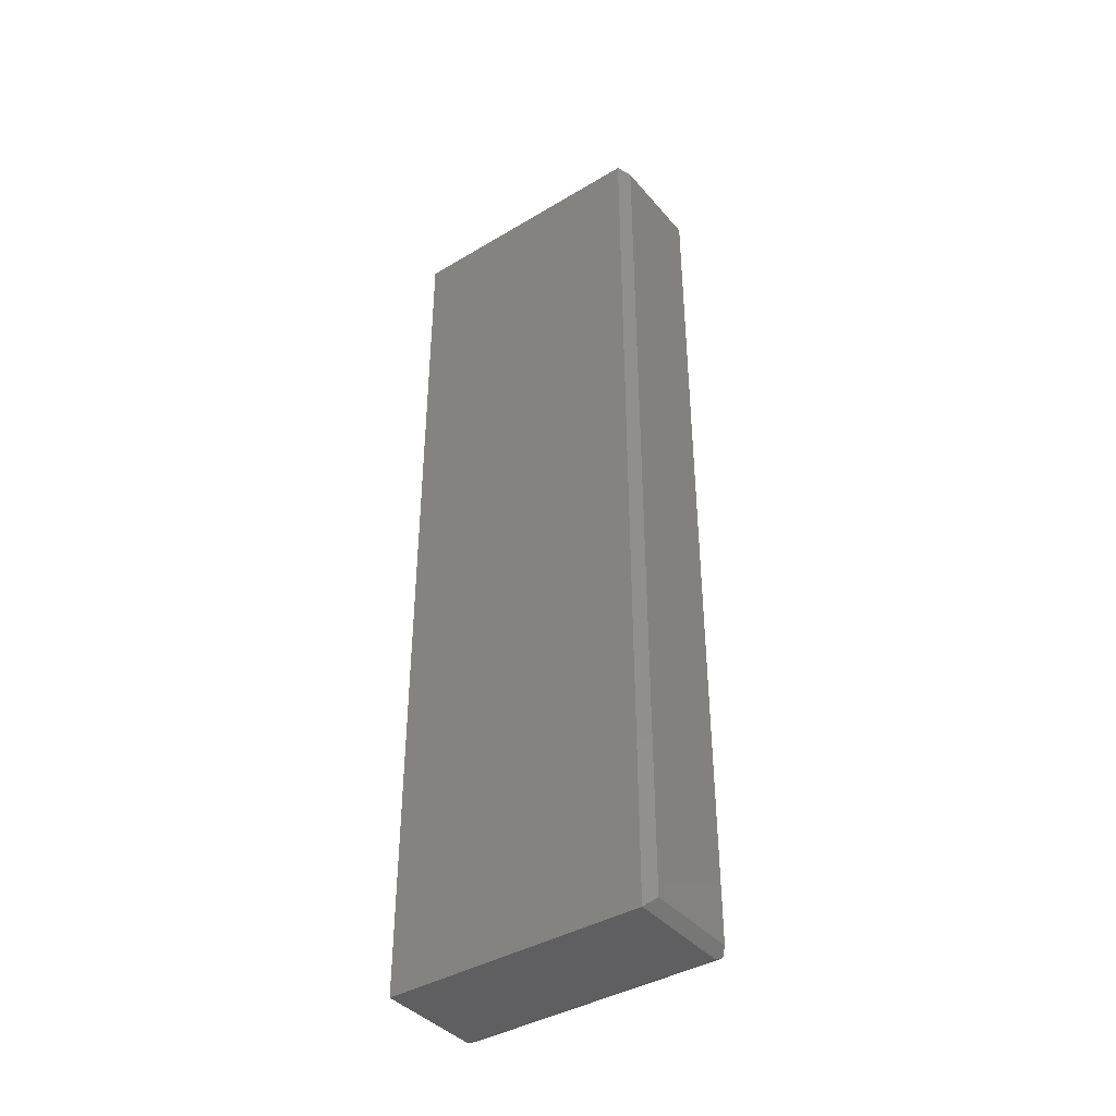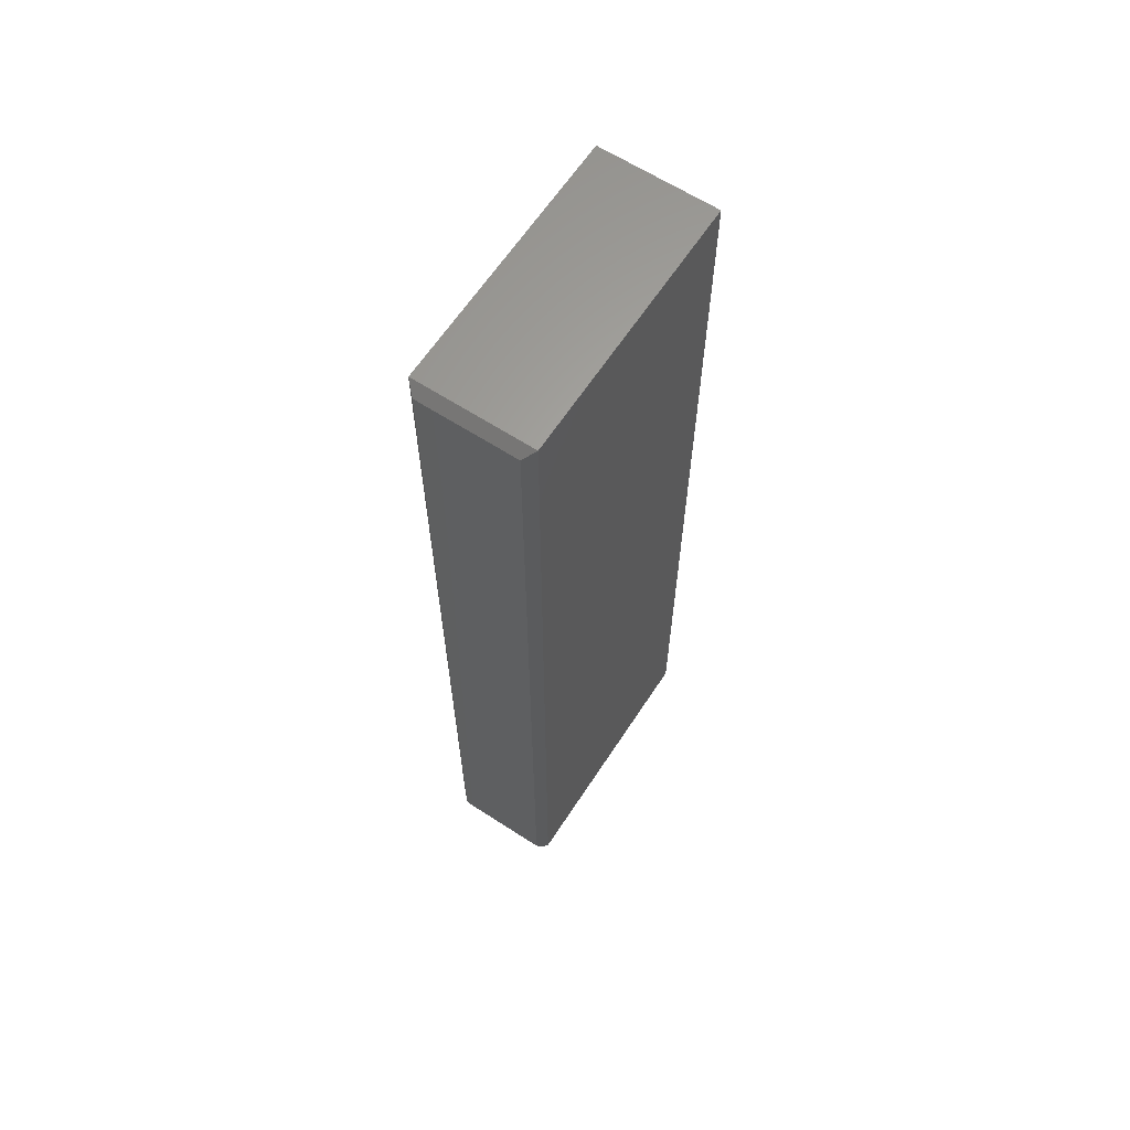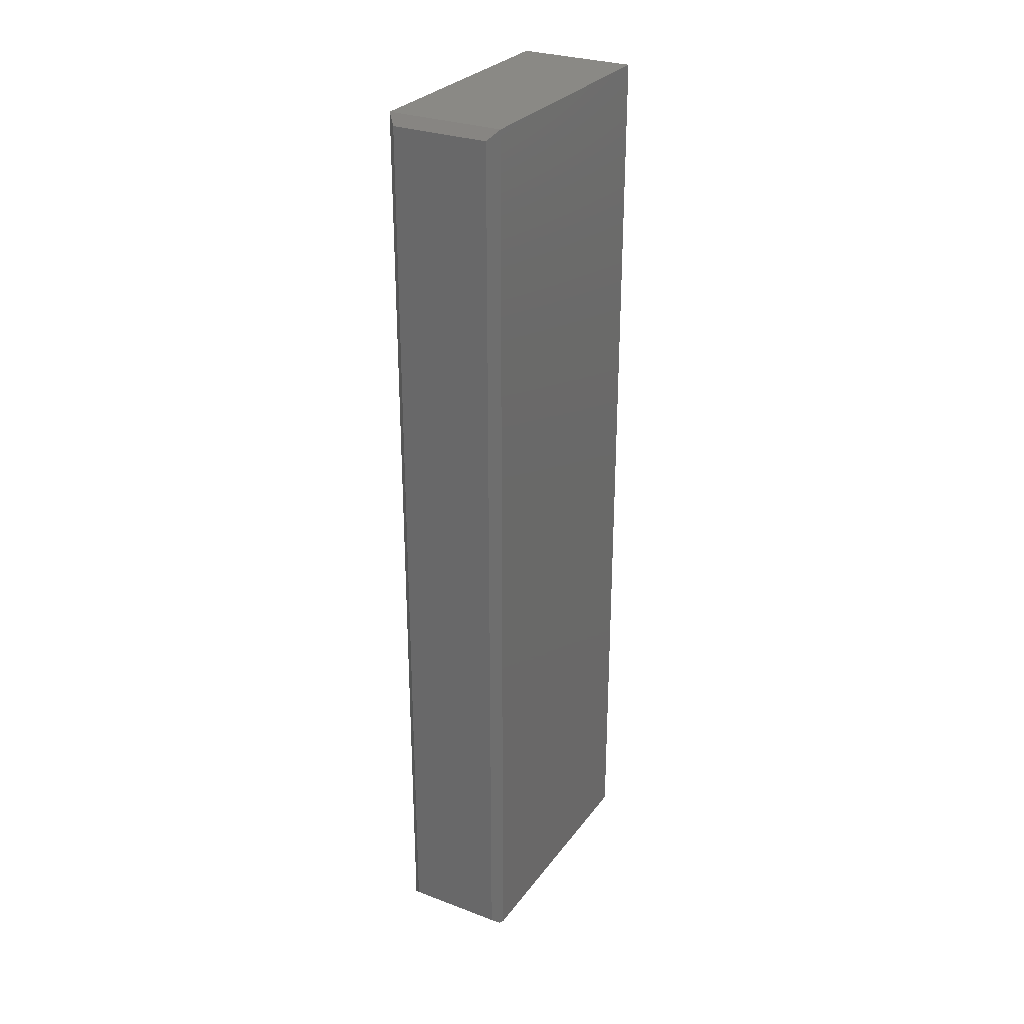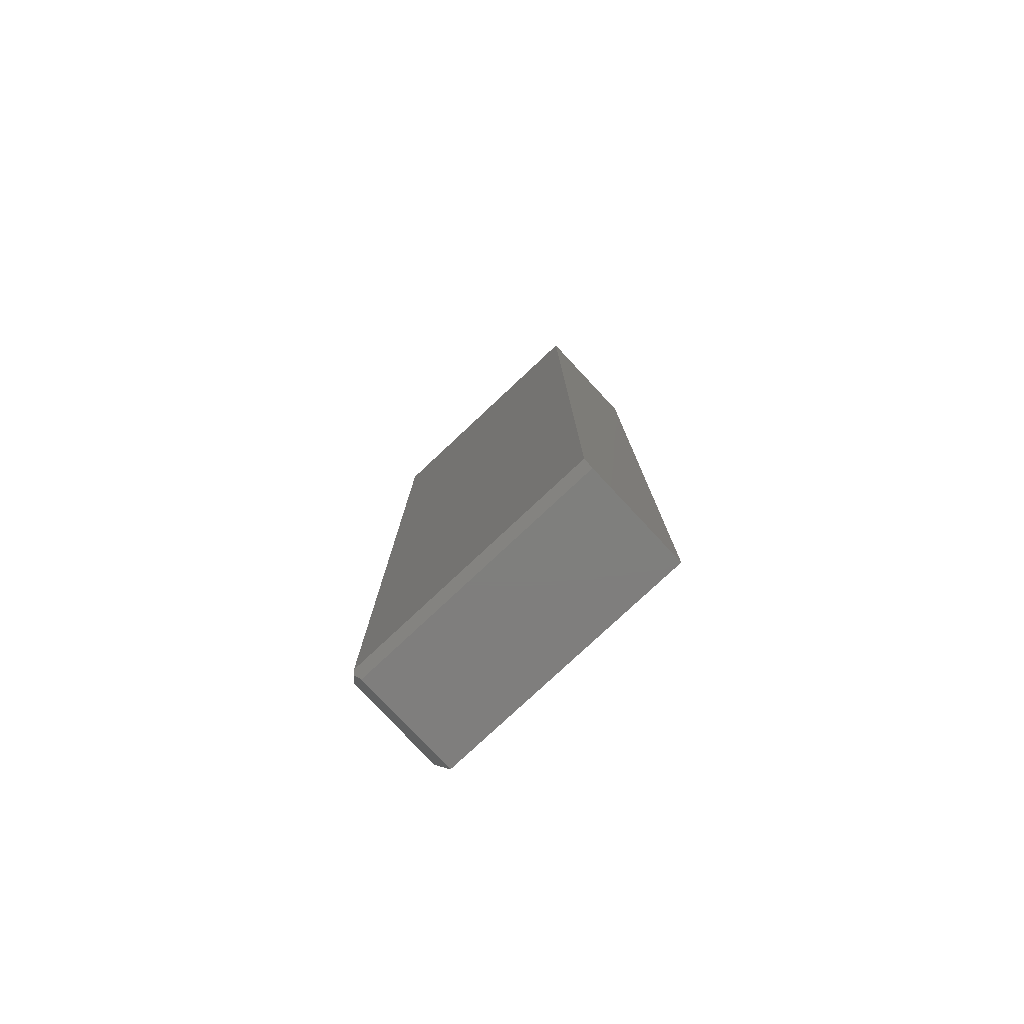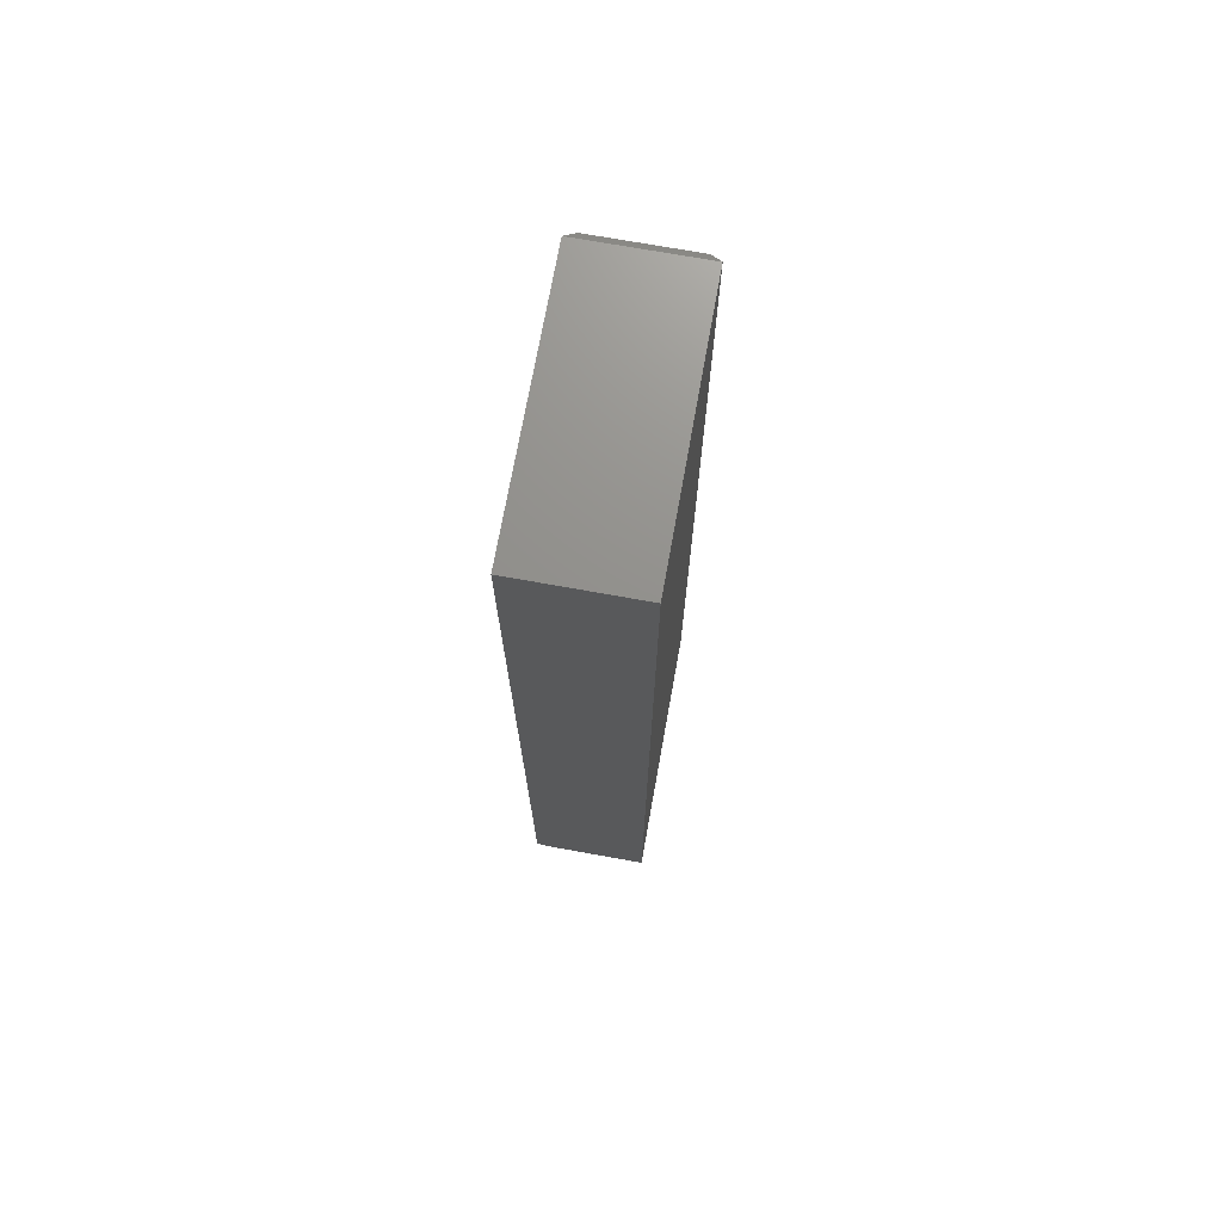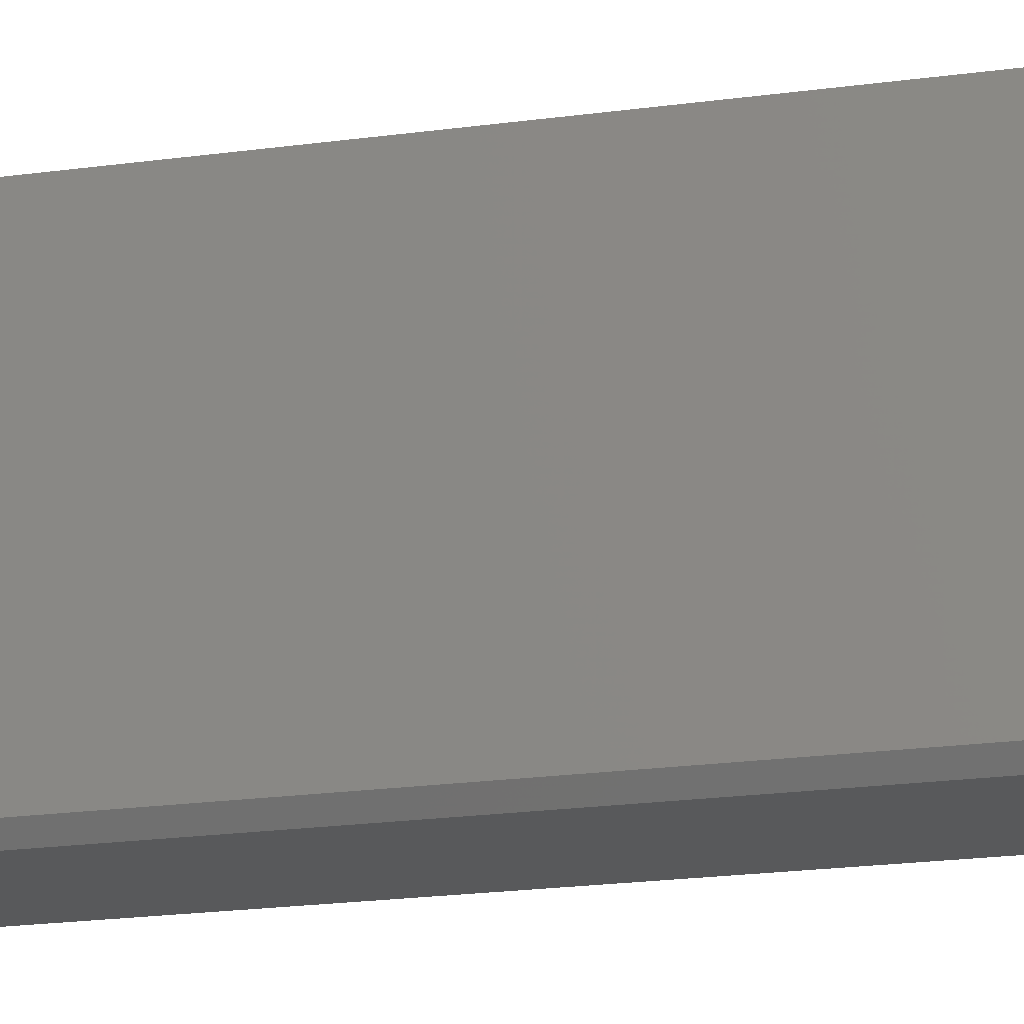
<metadata>
{"format":"stl","ext":"stl","renderer":"f3d","projection":"perspective","resolution":1024,"background":"white","views":[{"elev":-40.2,"azim":-53.7,"up":"+Z"},{"elev":63.5,"azim":33.2,"up":"+Z"},{"elev":28.7,"azim":29.2,"up":"+Z"},{"elev":-78.8,"azim":133.1,"up":"+Z"},{"elev":72.2,"azim":-169.8,"up":"+Z"},{"elev":-20.6,"azim":-75.9,"up":"+Y"}]}
</metadata>
<code>
# stl→obj: 15 verts, 26 faces
v 0.09052 -0.4271 -0.7448
v 0.09572 -0.4219 -0.7422
v 0.0801 -0.4375 -0.7344
v 0.09572 -0.4219 0.75
v 0.0801 -0.4375 0.7344
v 0.0801 -0.4219 -0.75
v -0.07812 -0.4375 -0.7344
v -0.09375 -0.4219 -0.75
v 0.09572 1.139e-17 -0.7422
v 0.09572 1.771e-16 0.75
v -0.09375 0 -0.75
v 0.0801 9.651e-18 -0.75
v -0.09375 1.665e-16 0.75
v -0.07812 -0.4375 0.7344
v -0.09375 -0.4219 0.75
f 1 2 3
f 3 2 4
f 3 4 5
f 1 3 6
f 6 3 7
f 6 7 8
f 2 9 4
f 4 9 10
f 11 12 8
f 8 12 6
f 12 11 9
f 9 11 13
f 9 13 10
f 1 6 2
f 2 6 12
f 2 12 9
f 7 3 14
f 14 3 5
f 15 13 8
f 8 13 11
f 10 13 4
f 4 13 15
f 4 15 5
f 5 15 14
f 15 8 14
f 14 8 7

</code>
